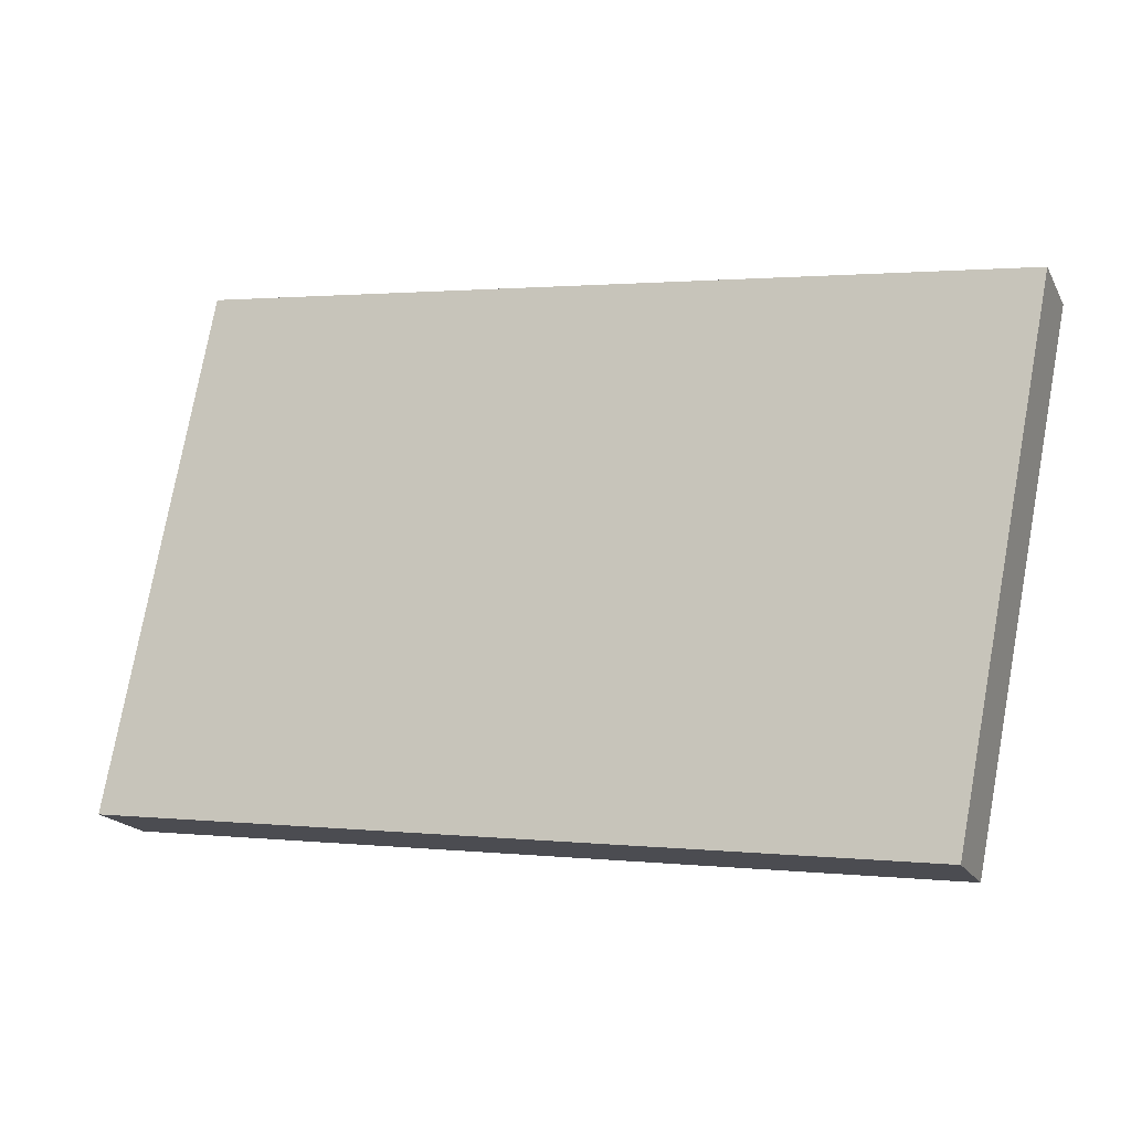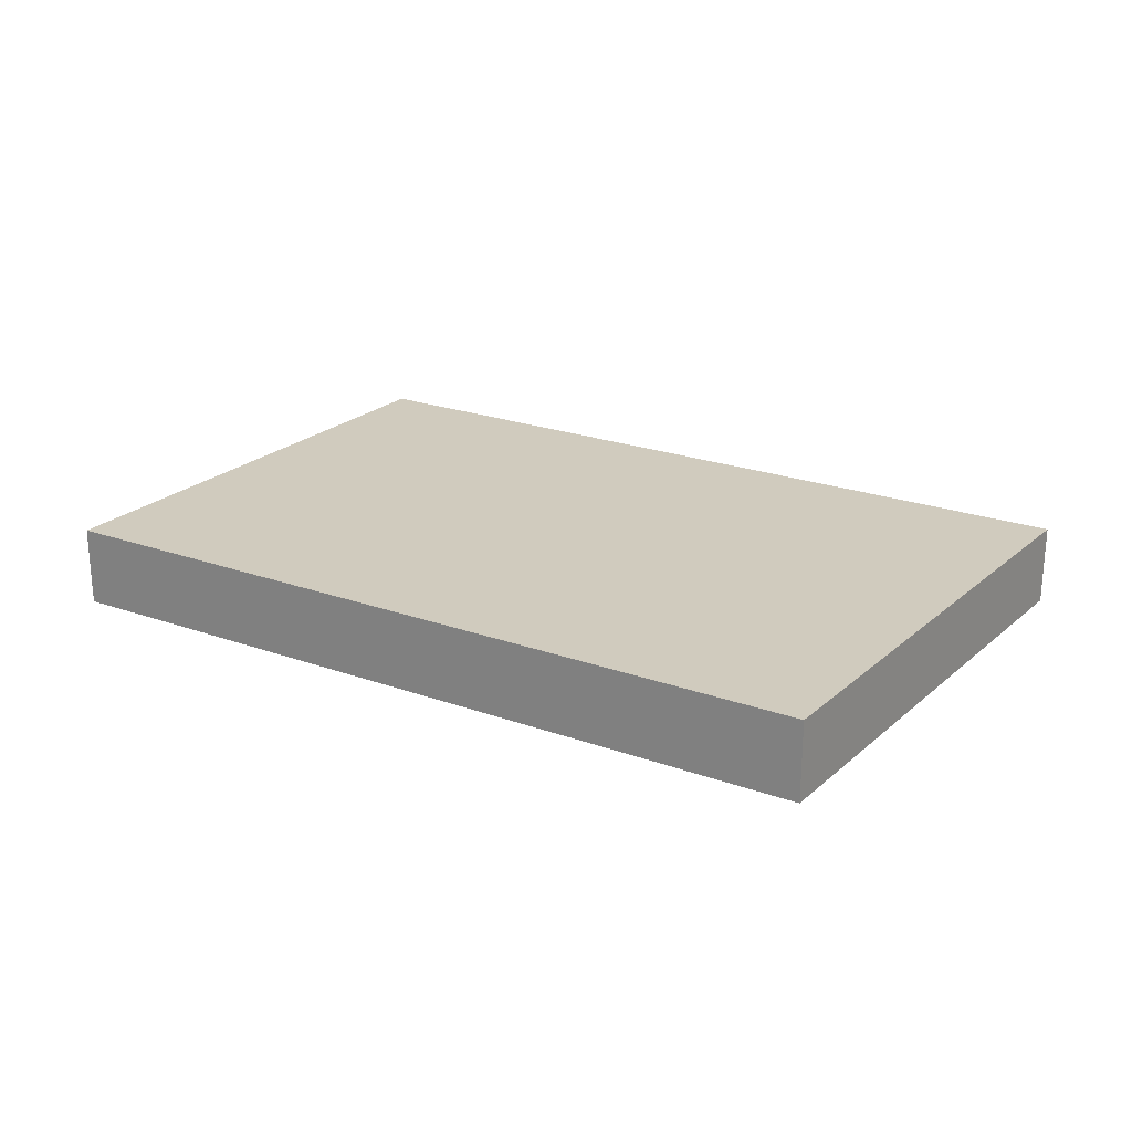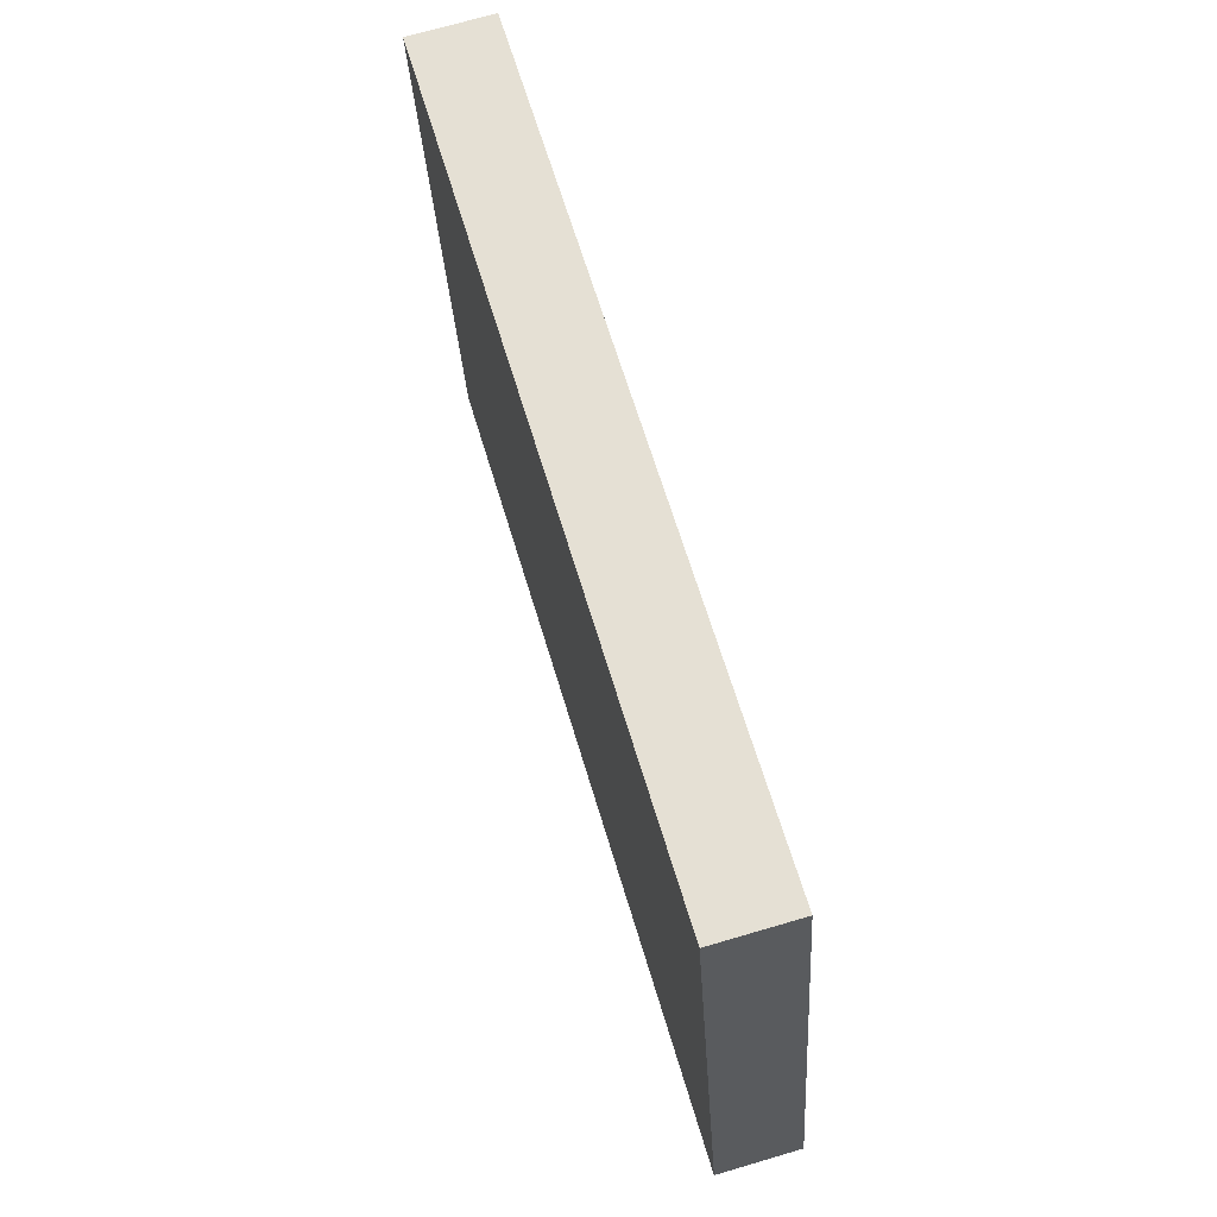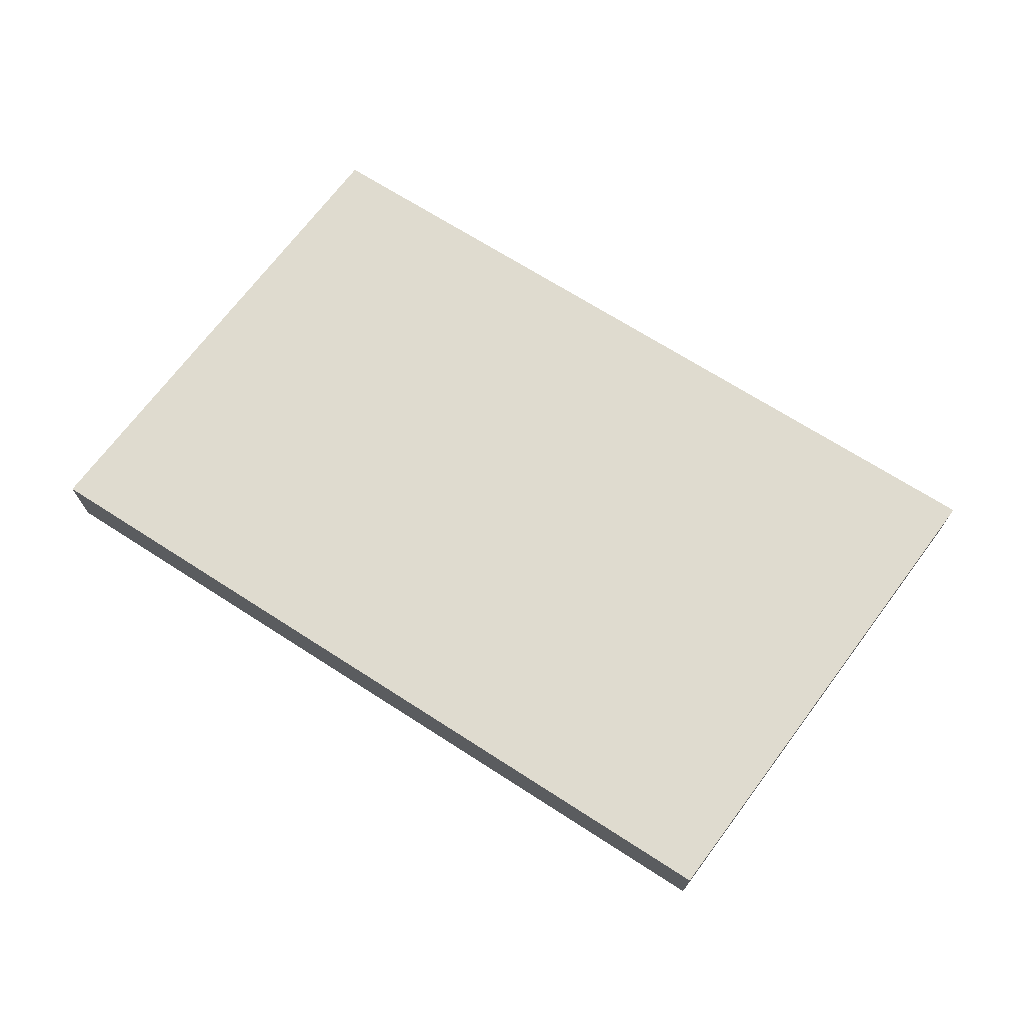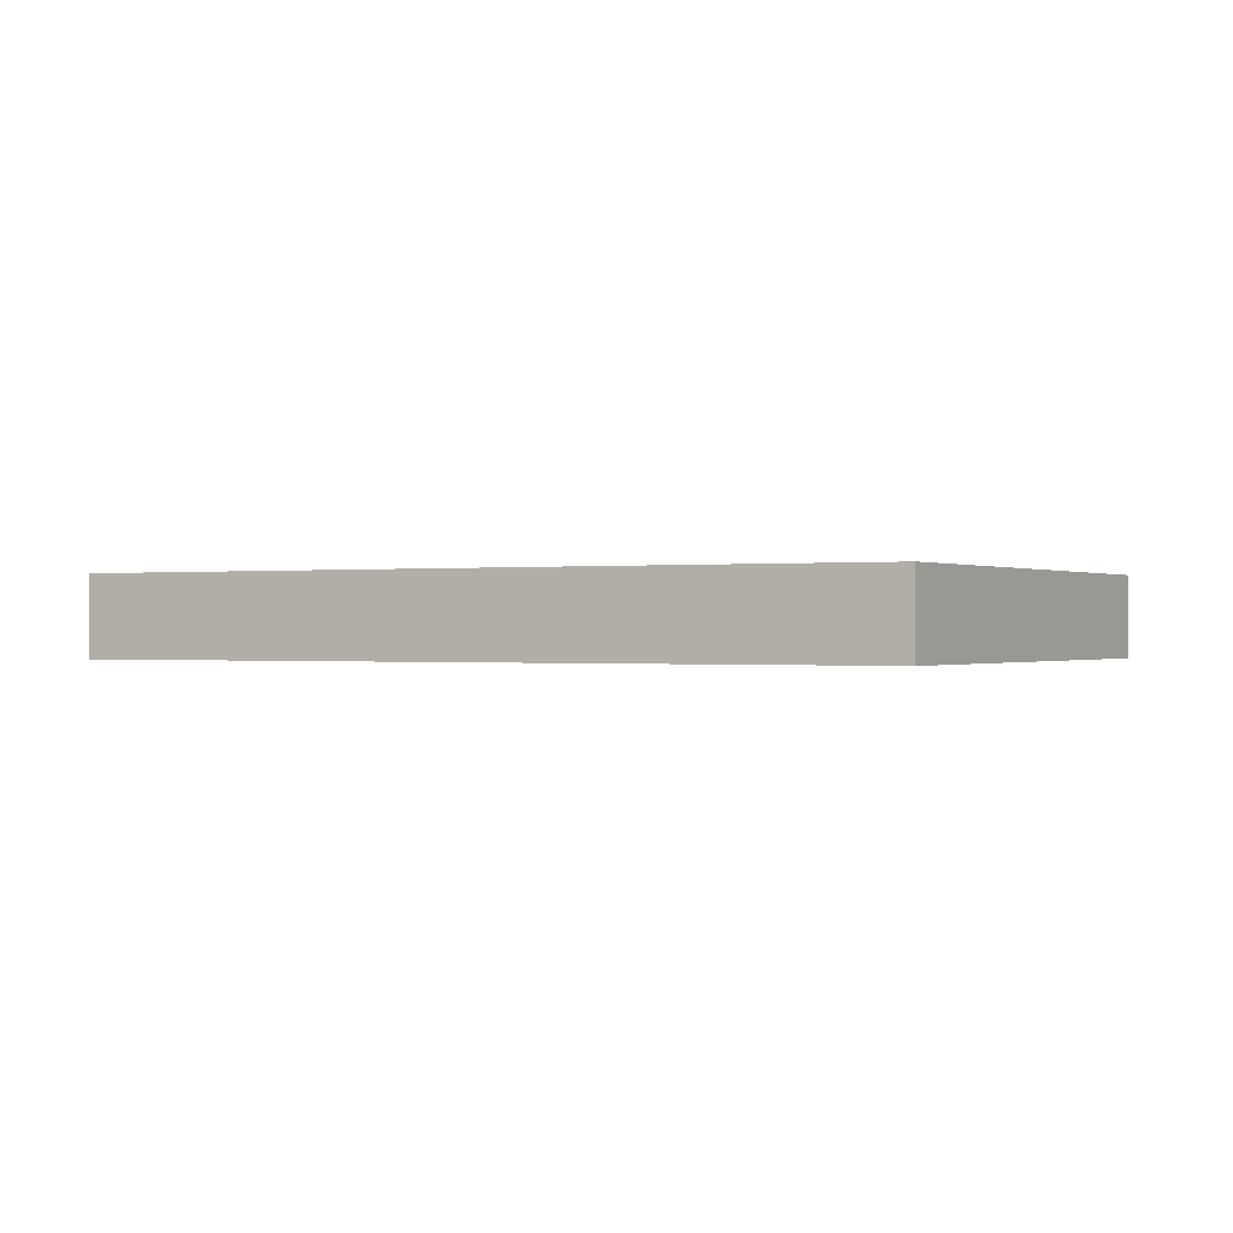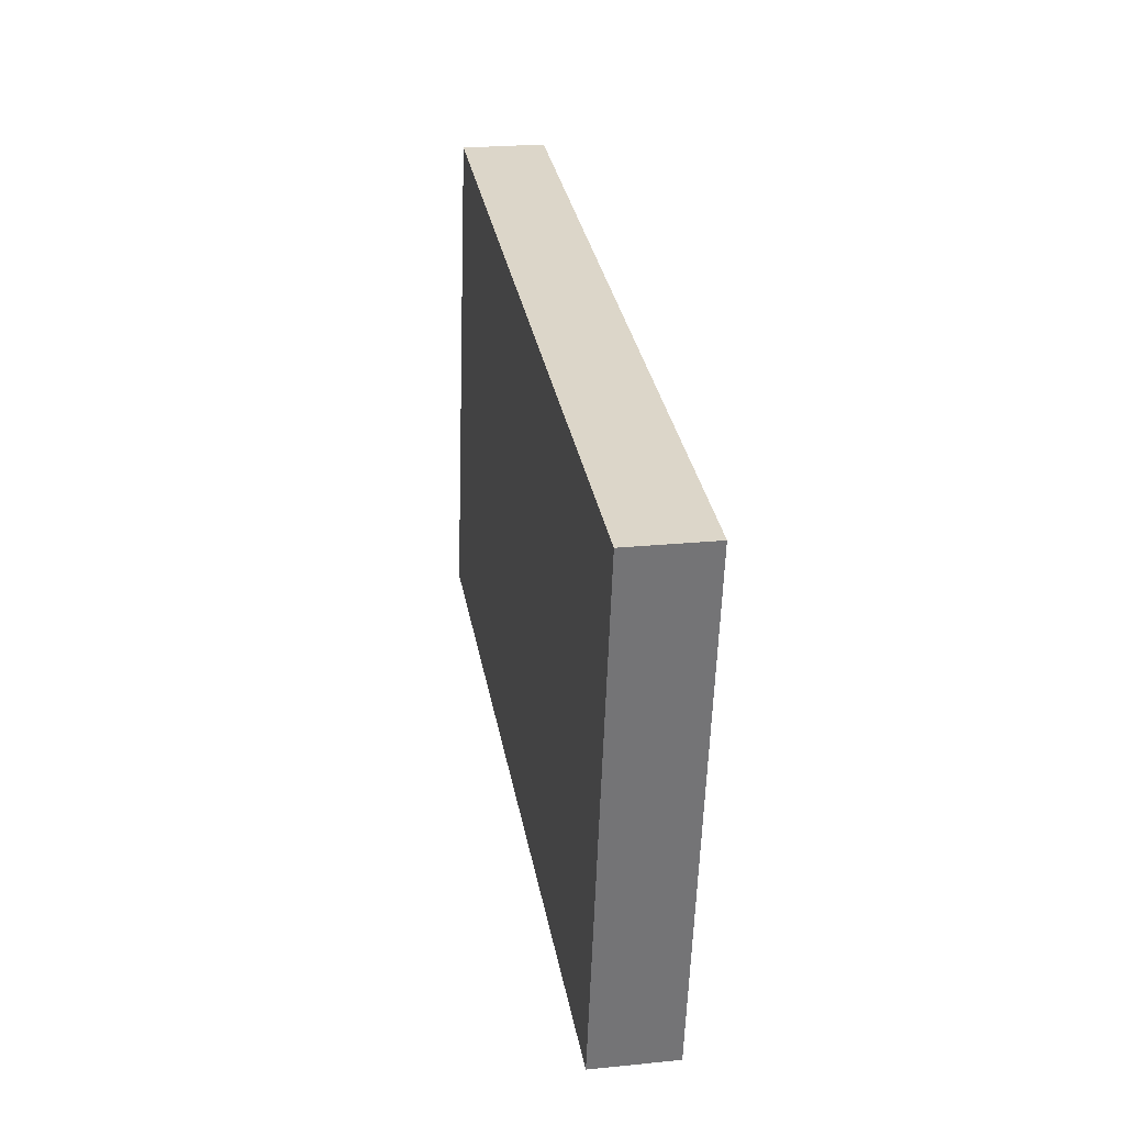
<metadata>
{"format":"obj","ext":"obj","renderer":"f3d","projection":"perspective","resolution":1024,"background":"white","views":[{"elev":-17.5,"azim":21.5,"up":"+Y"},{"elev":23.5,"azim":-156.1,"up":"+Z"},{"elev":71.1,"azim":-106.6,"up":"+Y"},{"elev":70.4,"azim":-154.5,"up":"+Z"},{"elev":-0.3,"azim":-160.1,"up":"+Z"},{"elev":22.9,"azim":80.4,"up":"+Y"}]}
</metadata>
<code>
o 9019
v 2224 1888 22.06
v 2224 1888 22.06
v 2224 1888 22.07
v 2224 1888 22.06
v 2224 1888 22.06
v 2224 1888 22.06
v 2224 1888 22.06
v 2224 1888 22.07
v 2224 1888 22.07
v 2224 1888 22.07
v 2224 1888 22.07
v 2224 1888 22.06
v 2224 1888 22.07
v 2224 1888 22.06
v 2224 1888 22.07
v 2224 1888 22.07
v 2224 1888 22.06
v 2224 1888 22.06
v 2224 1888 22.07
v 2224 1888 22.07
v 2224 1888 22.07
v 2224 1888 22.06
v 2224 1888 22.06
v 2224 1888 22.07
v 2224 1888 22.07
v 2224 1888 22.07
v 2224 1888 22.07
v 2224 1888 22.07
v 2224 1888 22.06
f 1 2 3
f 1 4 5
f 6 2 7
f 8 9 7
f 10 7 11
f 12 13 14
f 14 15 16
f 17 15 18
f 19 20 21
f 22 23 20
f 24 25 26
f 27 28 29

</code>
